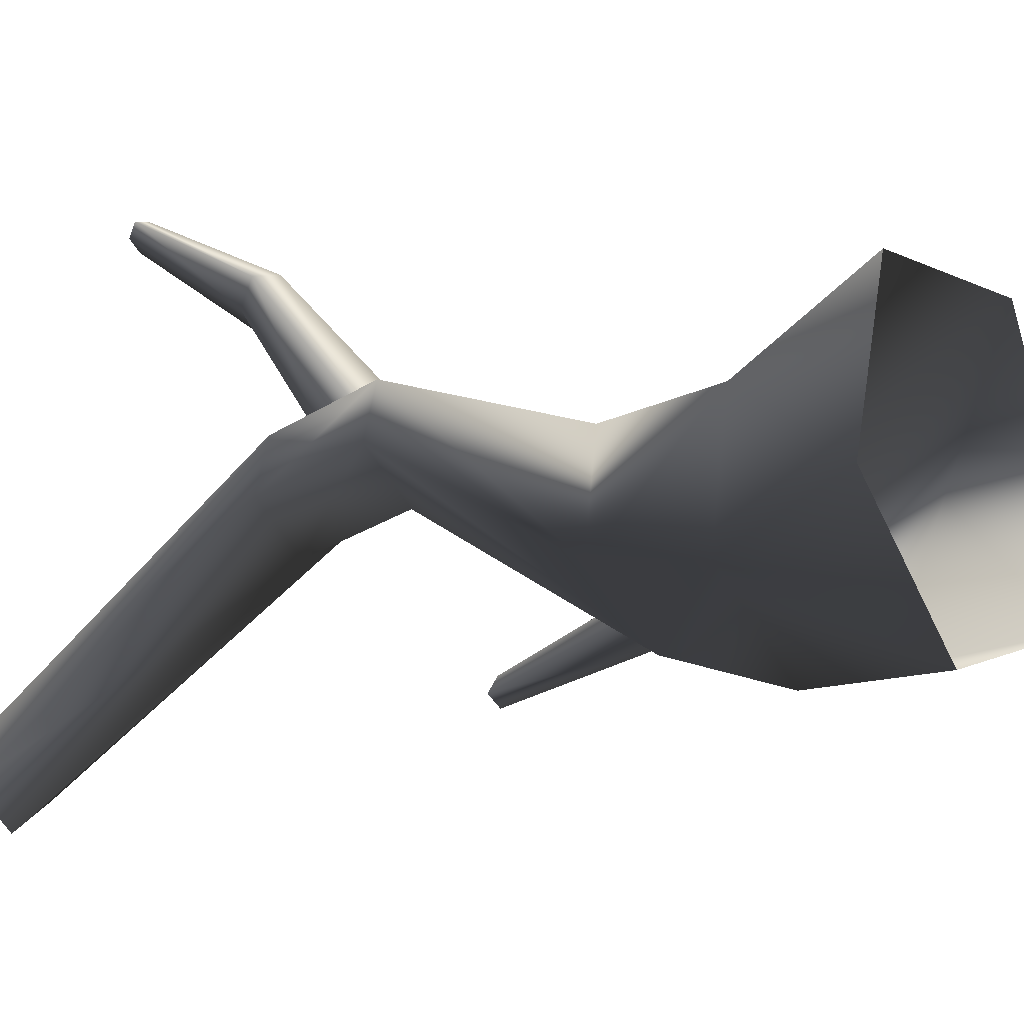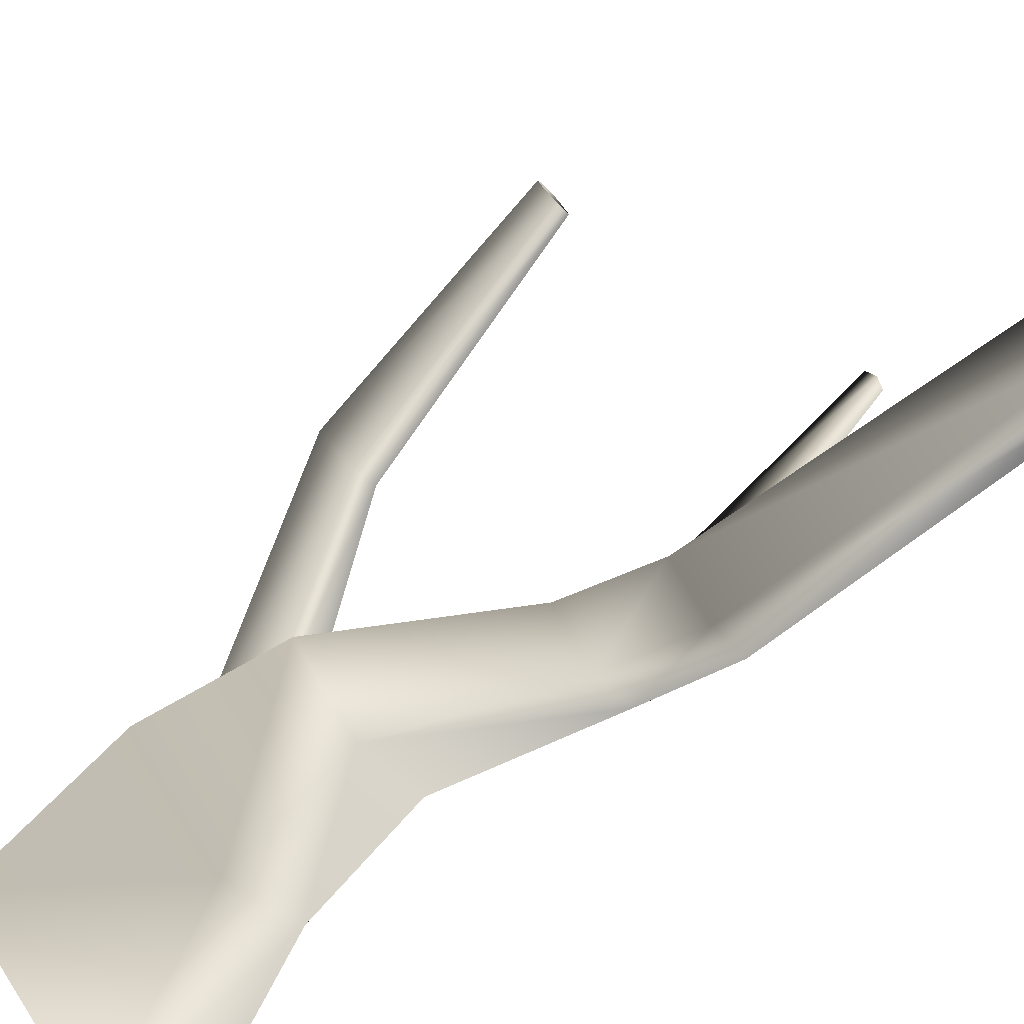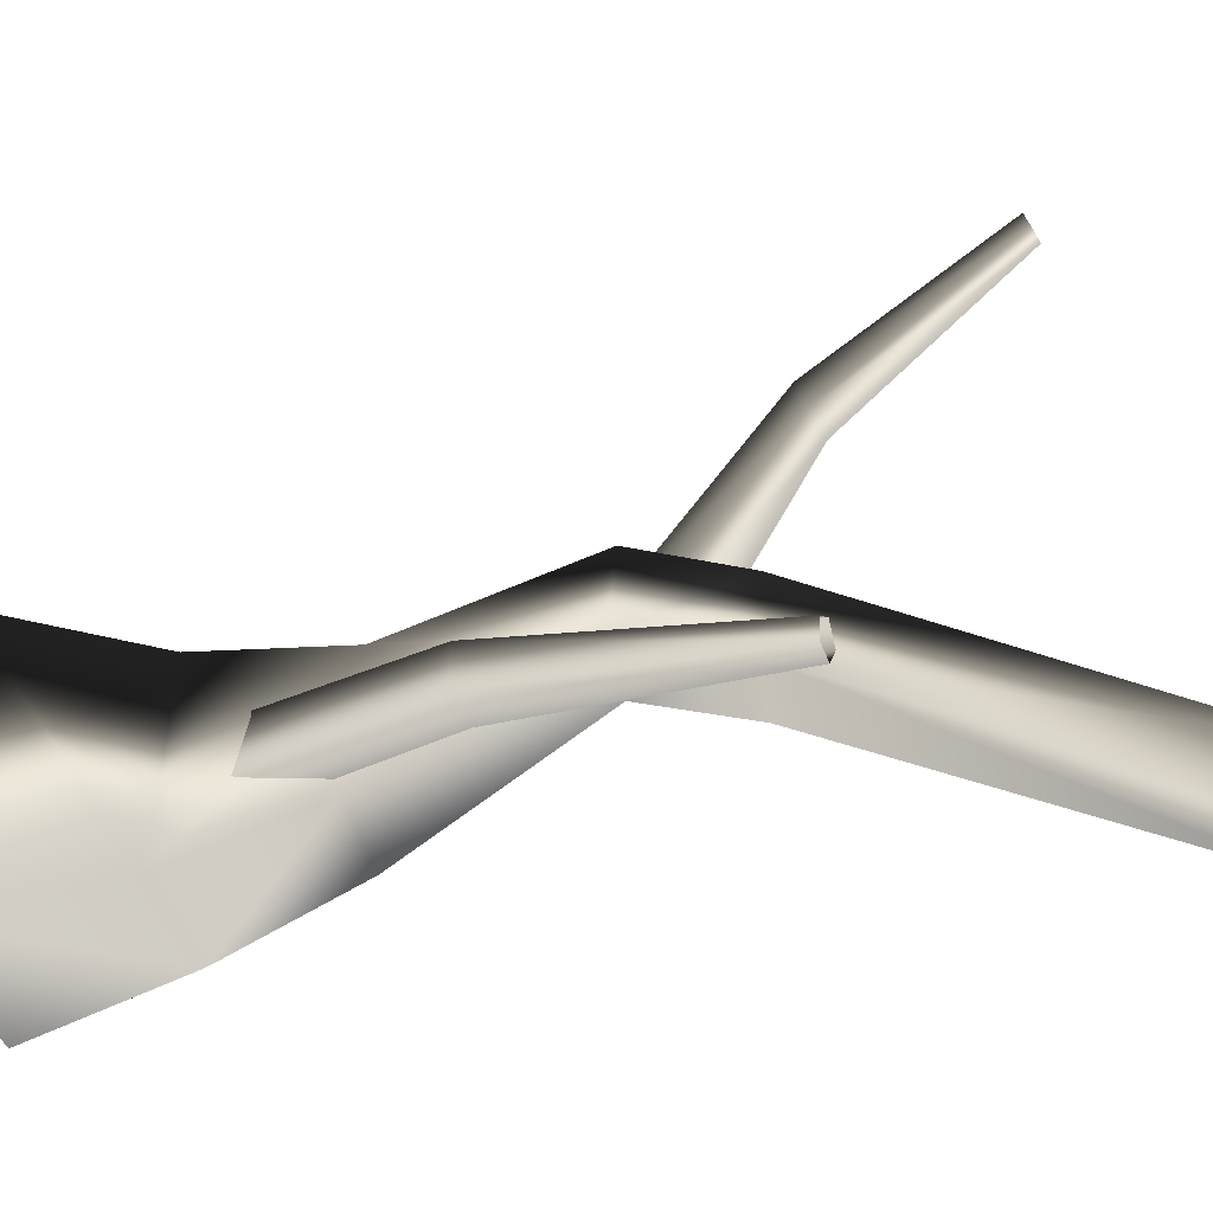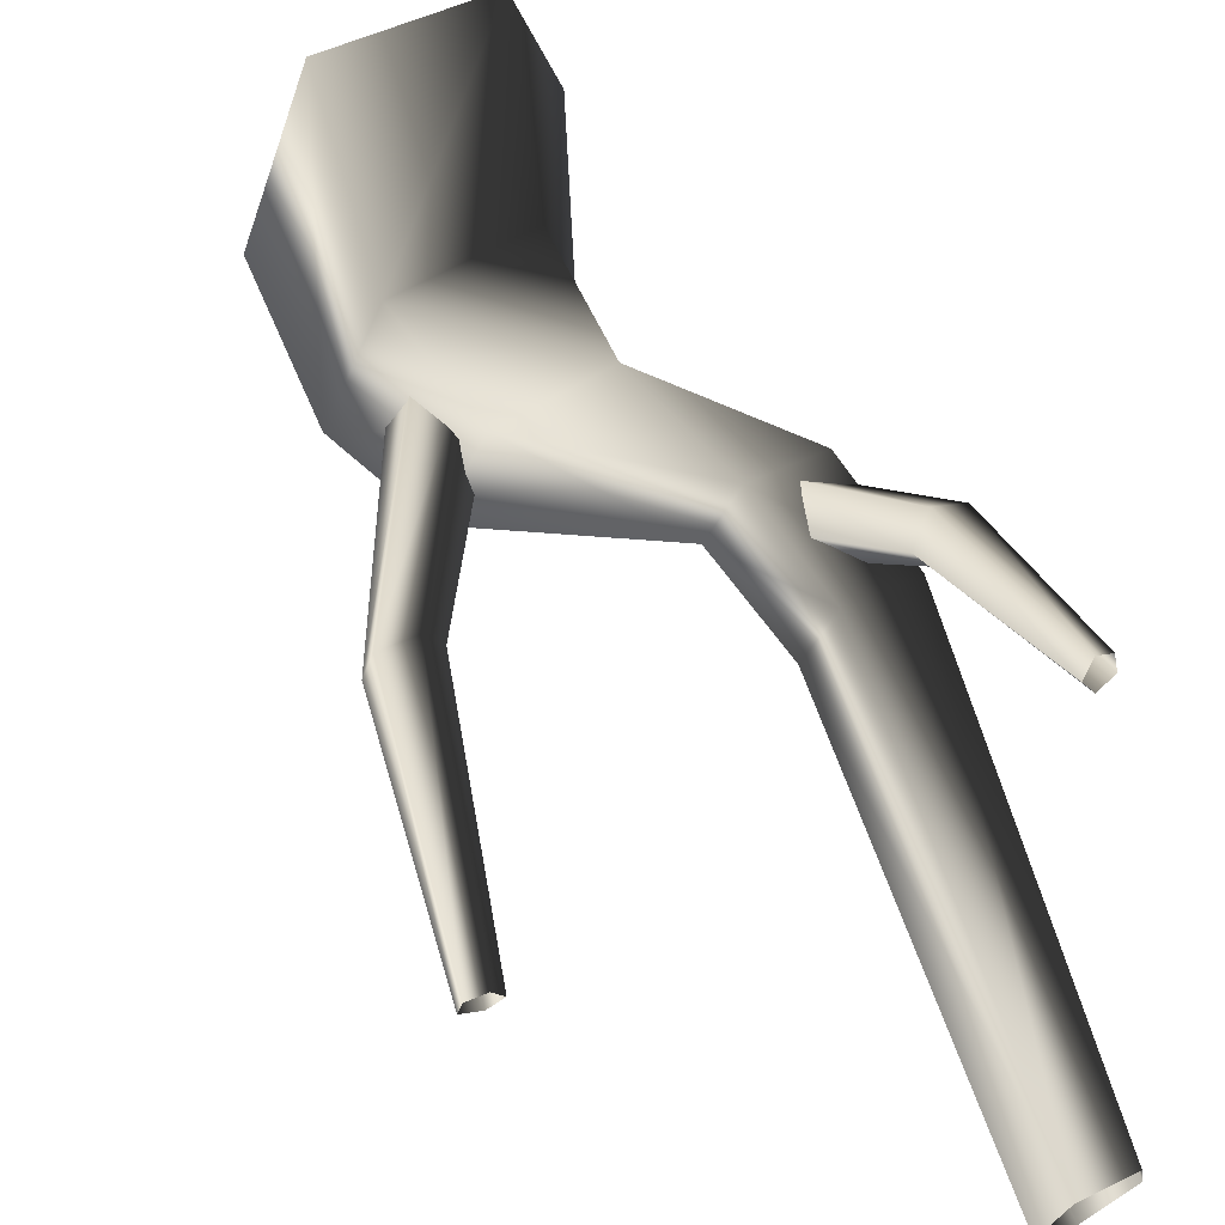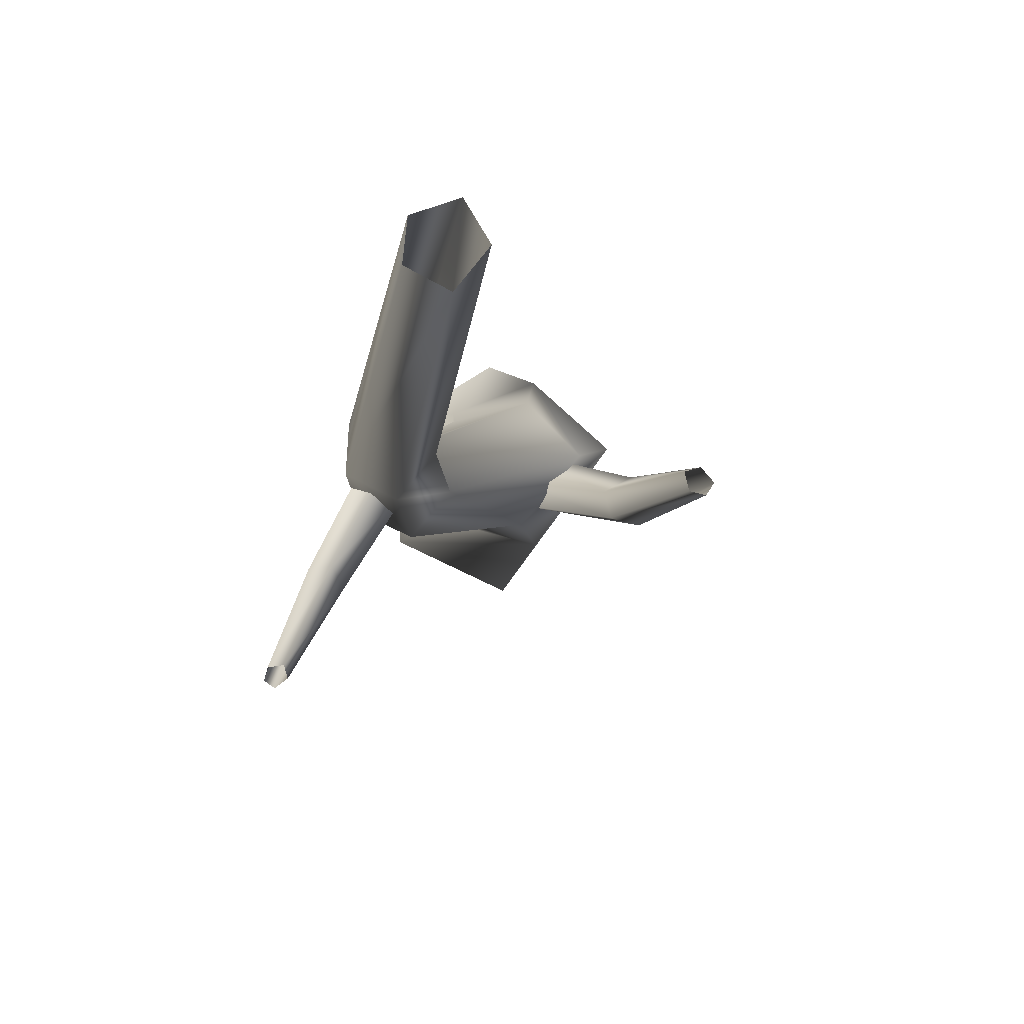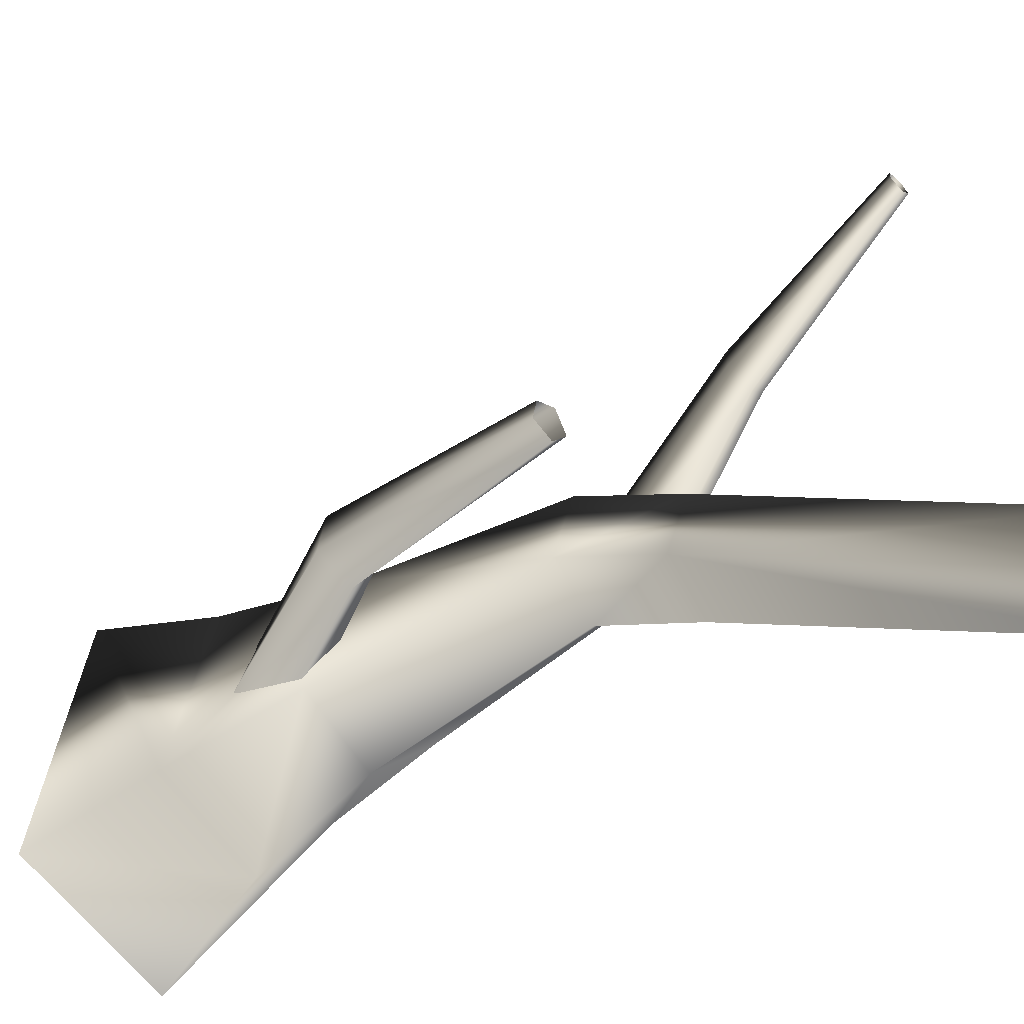
<metadata>
{"format":"obj","ext":"obj","renderer":"f3d","projection":"perspective","resolution":1024,"background":"white","views":[{"elev":-25.0,"azim":-48.6,"up":"+Z"},{"elev":-70.9,"azim":126.6,"up":"+Z"},{"elev":-7.1,"azim":103.5,"up":"+Z"},{"elev":67.1,"azim":151.6,"up":"+Z"},{"elev":77.9,"azim":15.3,"up":"+Y"},{"elev":-23.8,"azim":127.5,"up":"+Z"}]}
</metadata>
<code>
v 0.9805 -0.3906 -0.6921
v 1.107 0.8115 -0.4743
v 0.3104 0.8115 -0.8906
v -0.2216 -0.3906 -1.267
v 0.4838 -0.3906 0.8181
v 0.7068 0.8115 0.5438
v -0.5843 -0.3906 0.6235
v -0.148 0.8115 0.5496
v -0.8845 -0.3906 -0.5368
v -0.3147 0.8115 -0.4248
v -0.2216 -0.3906 -1.267
v 0.3104 0.8115 -0.8906
v 0.353 1.663 -0.4698
v -0.1989 1.663 -0.1507
v -0.7214 2.663 0.616
v -0.3613 2.663 0.3769
v -0.4594 3.343 0.2667
v -0.8089 3.343 0.5
v -0.6297 2.663 1.011
v -0.7244 3.343 0.8824
v -0.1789 2.663 1.099
v -0.2919 3.343 0.9706
v 0.02222 2.663 0.6623
v -0.1006 3.343 0.5472
v -0.3613 2.663 0.3769
v -0.4594 3.343 0.2667
v -0.01606 5.964 0.08666
v 0.138 5.964 -0.2853
v -0.3798 5.964 -0.001562
v -0.4369 5.964 -0.3354
v -0.1276 5.964 -0.5472
v -0.1276 5.964 -0.5472
v 0.9102 1.663 -0.1404
v 0.353 1.663 -0.4698
v 0.5891 1.663 0.5688
v -0.09753 1.663 0.6263
v 0.8035 0.9769 -0.08332
v 1.62 2.359 0.239
v 1.381 2.396 0.1043
v 1.855 4.029 0.2896
v 1.979 4.009 0.3708
v 1.544 2.351 0.4626
v 0.6346 0.9737 0.2237
v 0.2962 1.007 0.2918
v 1.309 2.377 0.4697
v 0.198 1.035 0.0654
v 1.206 2.404 0.2722
v 0.4947 1.02 -0.1954
v 1.381 2.396 0.1043
v 0.8035 0.9769 -0.08332
v 1.749 4.037 0.3549
v 1.855 4.029 0.2896
v 1.818 4.02 0.4814
v 1.945 4.005 0.4769
v 0.8035 0.9769 -0.08332
v 0.4947 1.02 -0.1954
v -0.3744 2.541 0.7778
v -0.59 3.445 1.93
v -0.4651 3.533 1.769
v -0.5188 4.605 2.618
v -0.5927 4.56 2.701
v -0.7632 3.484 1.865
v -0.6149 2.677 0.7326
v -0.6585 2.934 0.6377
v -0.7518 3.576 1.699
v -0.4739 3.001 0.6083
v -0.5865 3.607 1.637
v -0.2745 2.77 0.6899
v -0.4651 3.533 1.769
v -0.3744 2.541 0.7778
v -0.5633 4.649 2.54
v -0.5188 4.605 2.618
v -0.6694 4.627 2.582
v -0.675 4.578 2.671
v -0.3744 2.541 0.7778
v -0.2745 2.77 0.6899
g Tree1_(58)_2399_632
f 1 3 2
f 1 4 3
f 5 1 2
f 5 2 6
f 7 5 6
f 7 6 8
f 9 7 8
f 9 8 10
f 11 9 10
f 11 10 12
f 13 12 10
f 13 10 14
f 14 10 8
f 13 14 15
f 13 15 16
f 15 17 16
f 15 18 17
f 19 18 15
f 14 19 15
f 19 20 18
f 21 20 19
f 21 22 20
f 23 22 21
f 23 24 22
f 25 24 23
f 25 26 24
f 24 27 22
f 20 22 27
f 24 28 27
f 20 27 29
f 18 20 29
f 18 29 30
f 17 18 30
f 17 30 31
f 24 32 28
f 24 26 32
f 33 25 23
f 33 34 25
f 35 23 21
f 35 33 23
f 36 35 21
f 36 21 19
f 14 36 19
f 33 3 34
f 33 2 3
f 35 2 33
f 35 6 2
f 36 6 35
f 36 8 6
f 14 8 36
f 37 39 38
f 38 39 40
f 38 40 41
f 42 38 41
f 43 38 42
f 44 43 42
f 44 42 45
f 46 44 45
f 46 45 47
f 48 46 47
f 48 47 49
f 43 50 38
f 49 47 51
f 49 51 52
f 47 53 51
f 47 45 53
f 45 54 53
f 45 42 54
f 42 41 54
f 55 56 39
f 57 59 58
f 58 59 60
f 58 60 61
f 62 58 61
f 63 58 62
f 64 63 62
f 64 62 65
f 66 64 65
f 66 65 67
f 68 66 67
f 68 67 69
f 63 70 58
f 69 67 71
f 69 71 72
f 67 73 71
f 67 65 73
f 65 74 73
f 65 62 74
f 62 61 74
f 75 76 59

</code>
